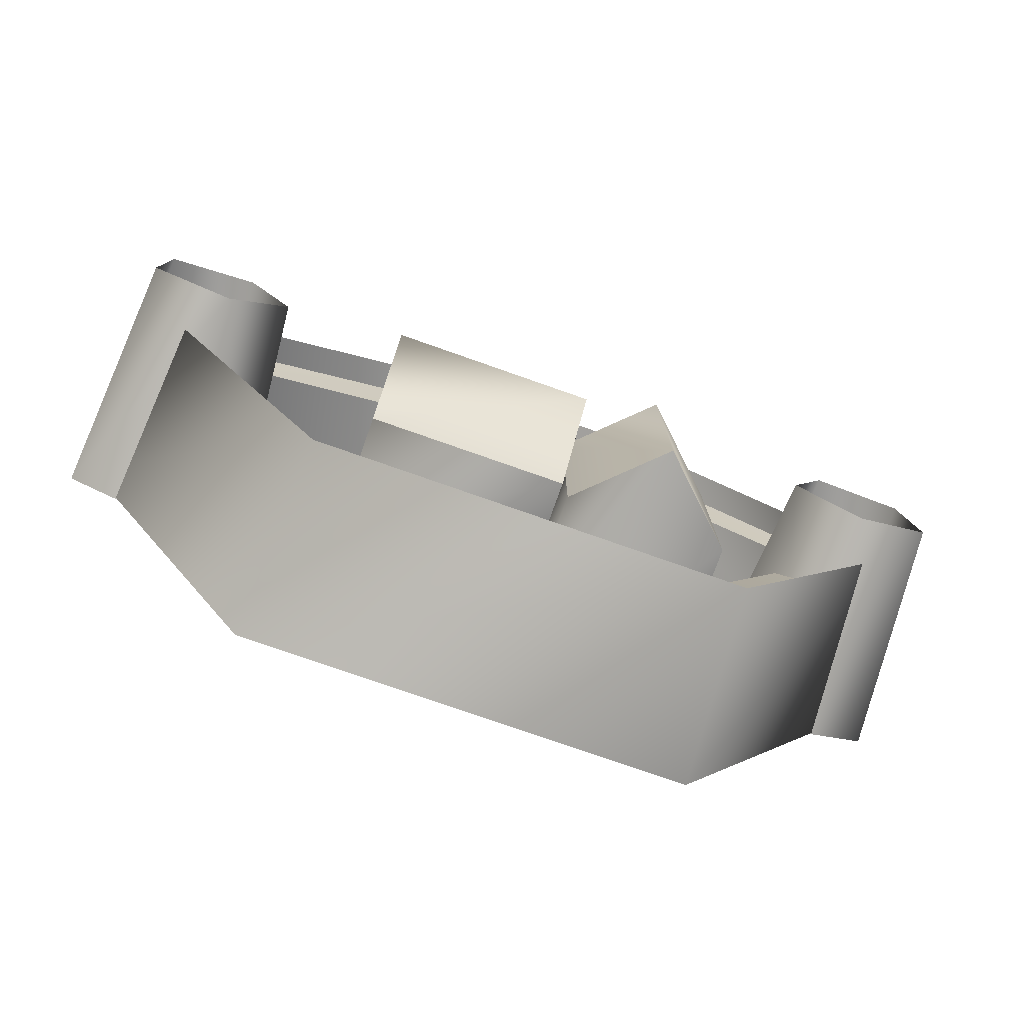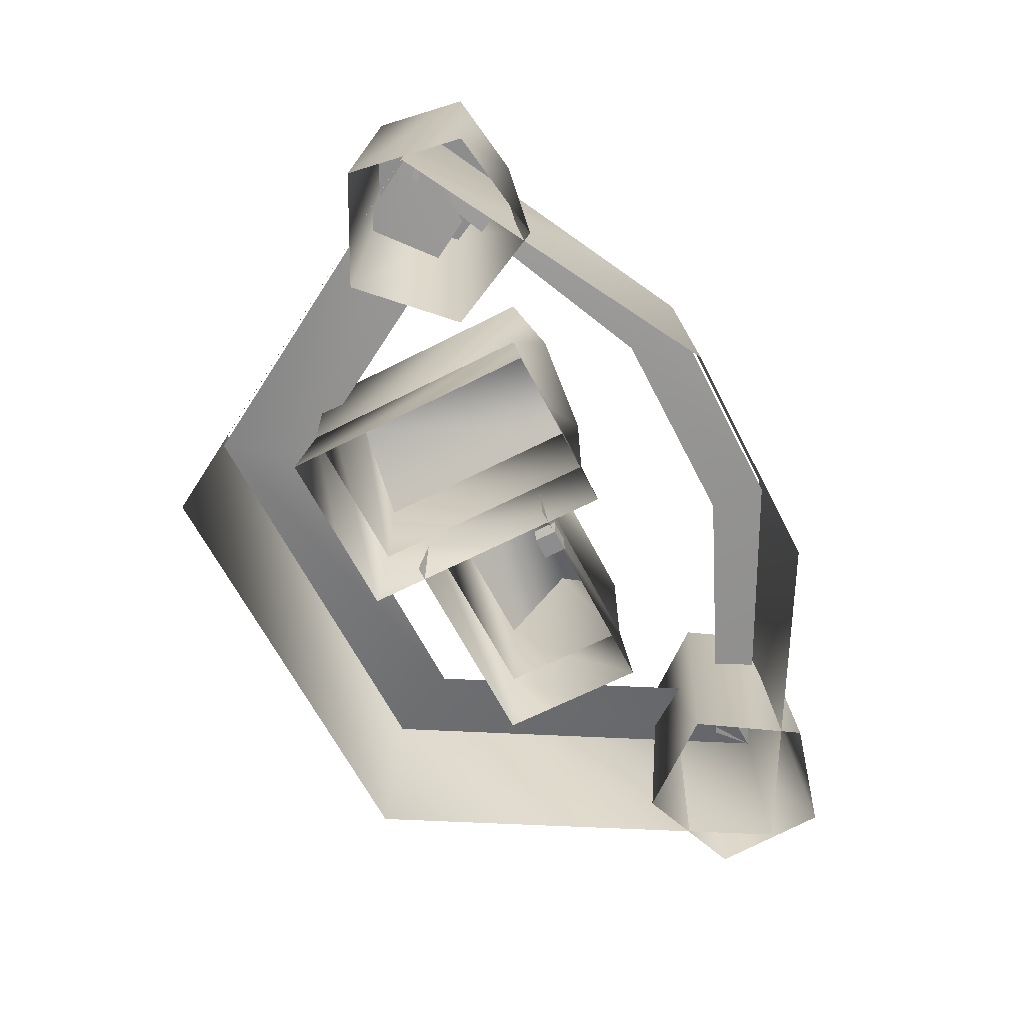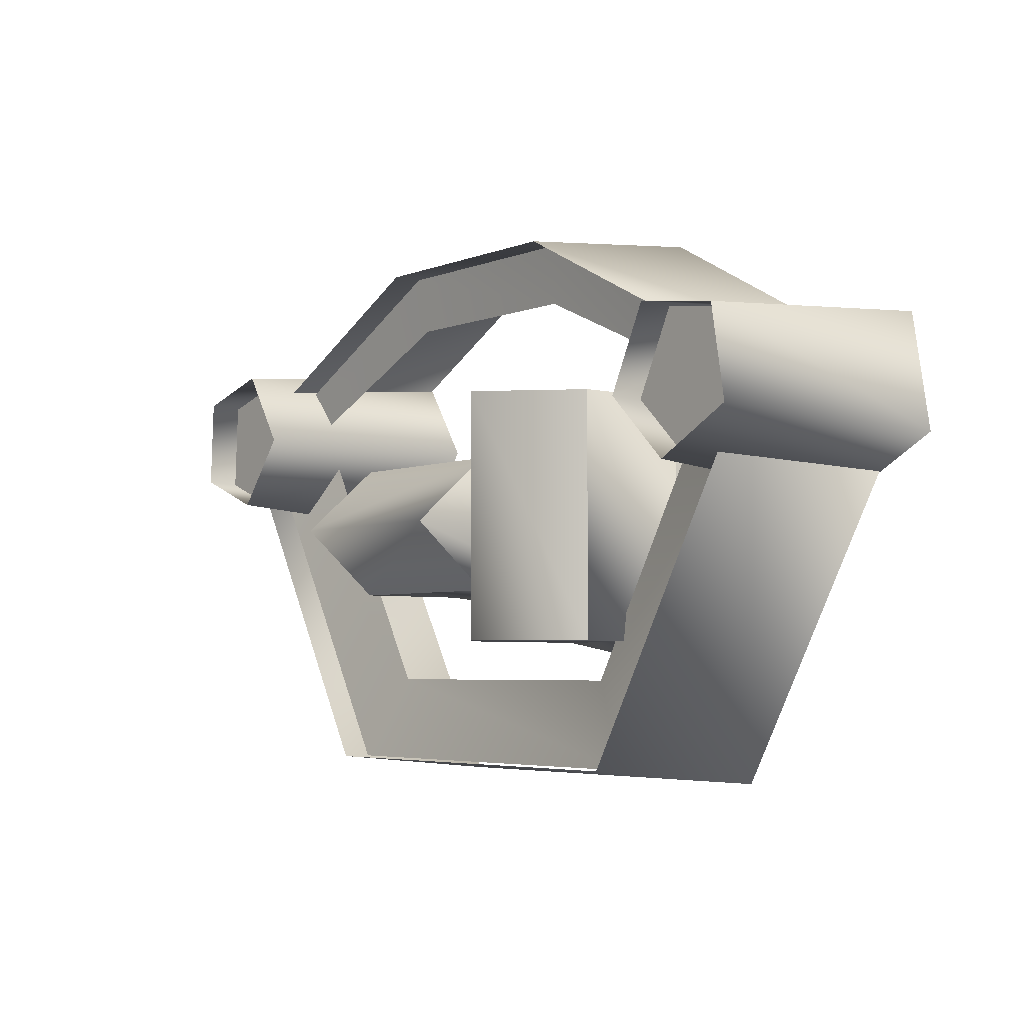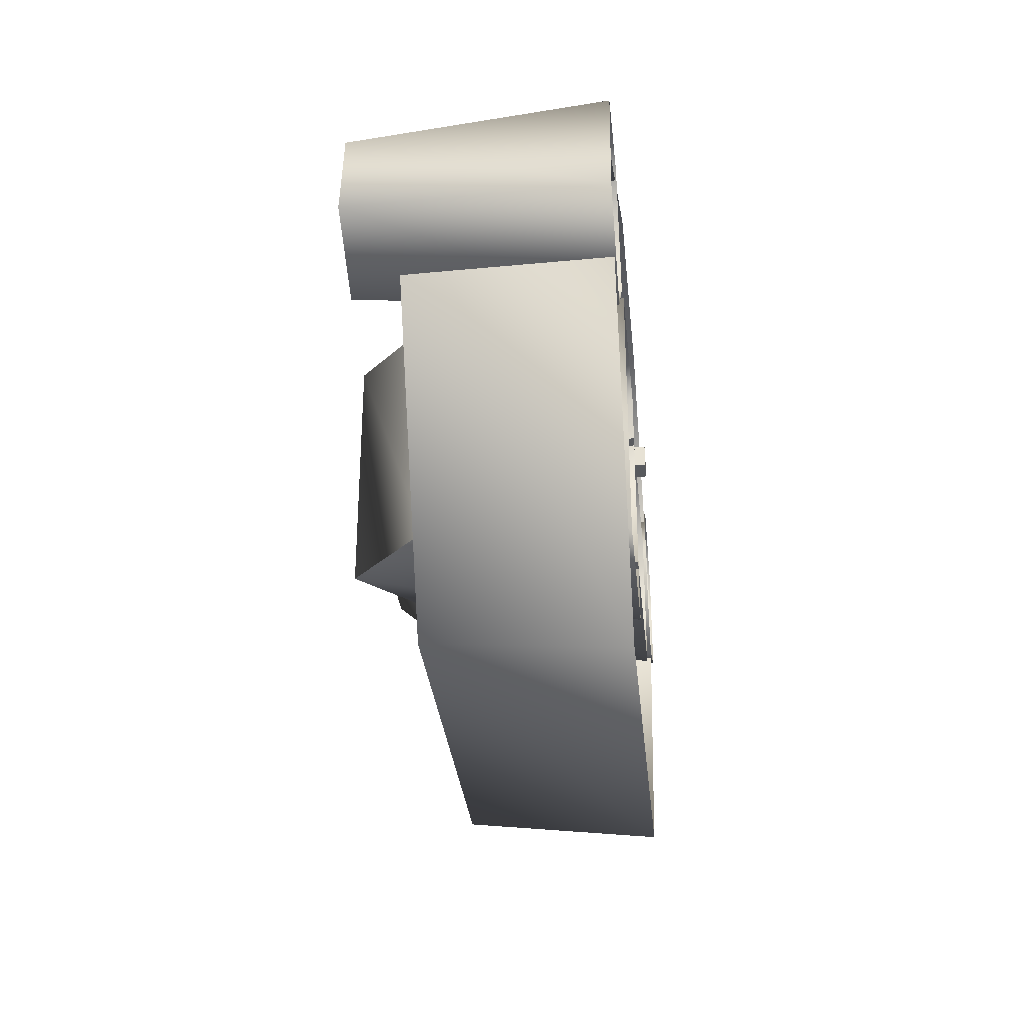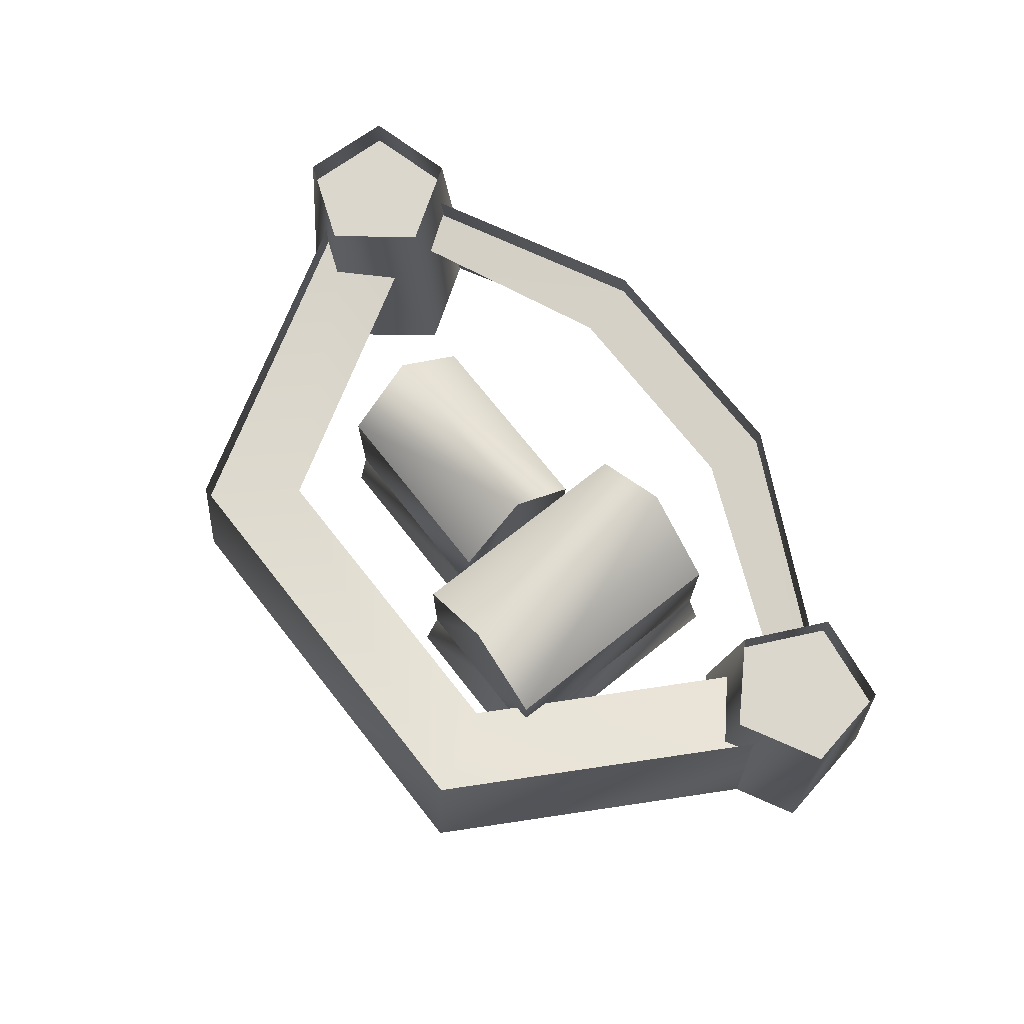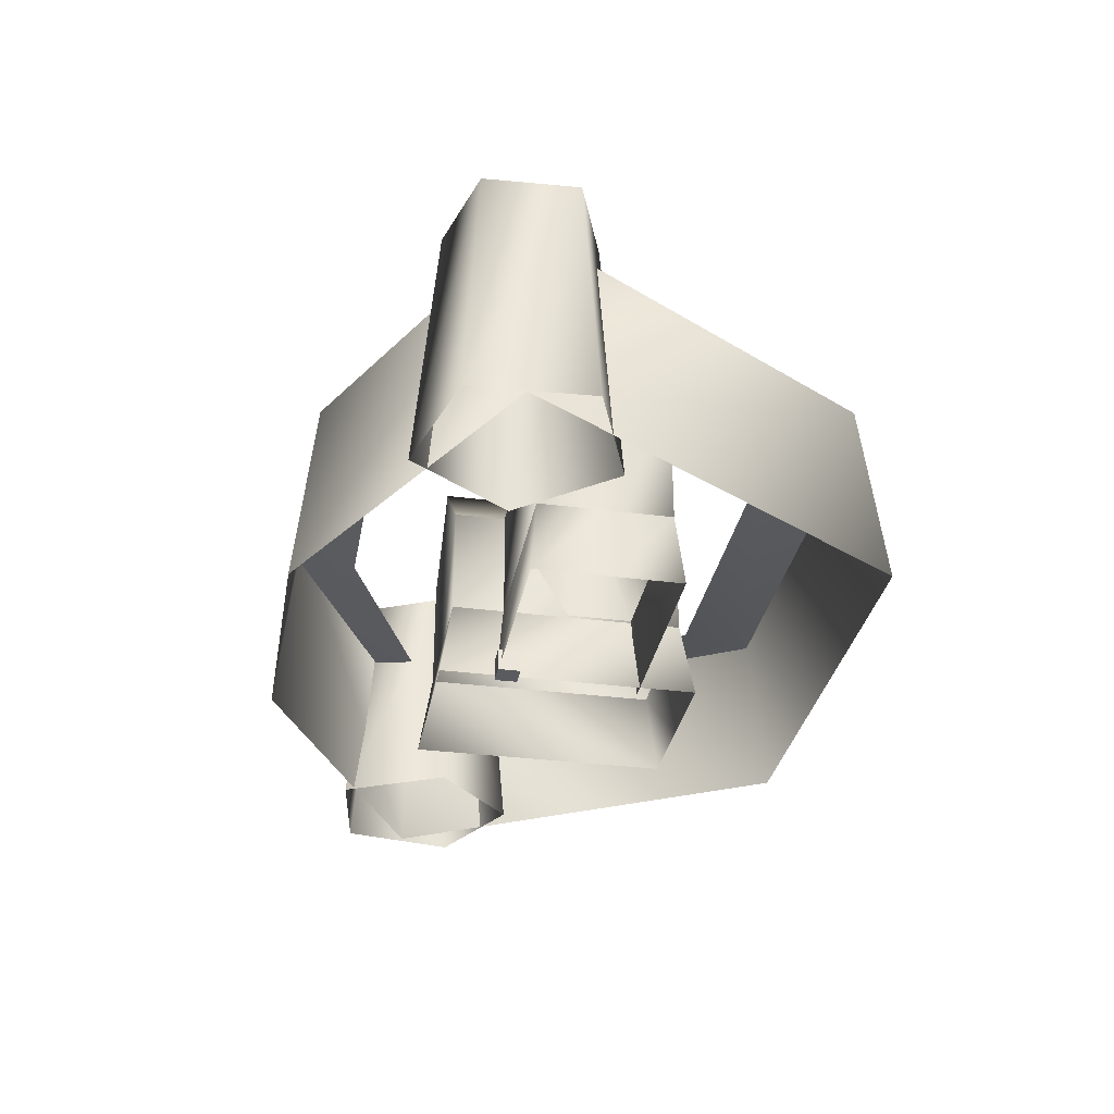
<metadata>
{"format":"obj","ext":"obj","renderer":"f3d","projection":"perspective","resolution":1024,"background":"white","views":[{"elev":-76.2,"azim":160.6,"up":"+Z"},{"elev":-64.6,"azim":-62.8,"up":"+Y"},{"elev":-4.4,"azim":-128.3,"up":"+Z"},{"elev":-31.1,"azim":-84.3,"up":"+Z"},{"elev":72.9,"azim":-128.4,"up":"+Y"},{"elev":-32.4,"azim":79.7,"up":"+Y"}]}
</metadata>
<code>
v 0.5854 0.2964 -0.7828
v -1.183 0.2964 -0.7828
v -0.5447 0.2964 -0.4603
v -0.05252 0.2964 -0.4603
v 0.5113 0.2845 -0.8387
v -1.108 0.2845 -0.8387
v -0.5248 0.2845 -0.5805
v -0.07235 0.2845 -0.5805
f 4 1 5
f 2 3 6
f 6 3 7
f 3 4 7
f 7 4 8
f 4 5 8
v 0.308 0.3879 -0.8102
v 0.4108 0.3879 -0.652
v 0.5933 0.3879 -0.701
v 0.603 0.3879 -0.8895
v 0.4266 0.3879 -0.9569
v 0.4683 0.3879 -0.8019
f 14 9 10
f 14 10 11
f 14 11 12
f 14 12 13
f 13 9 14
v 0.5854 0.2964 -0.7828
v 0.1434 0.2964 -1.547
v -0.7406 0.2964 -1.547
v -1.183 0.2964 -0.7828
v 0.04065 0.2558 -1.371
v 0.3799 0.2558 -0.7828
v -0.6378 0.2558 -1.371
v -0.9771 0.2558 -0.7828
f 20 15 19
f 19 15 16
f 16 17 19
f 19 17 21
f 17 18 21
f 21 18 22
v -0.3788 0.1182 -0.7882
v -0.3784 0.1182 -1.29
v -0.5479 0.1182 -0.7883
v -0.5475 0.1182 -1.29
v -0.7171 0.1182 -0.7884
v -0.7167 0.1182 -1.29
v -0.3788 0.3576 -0.7882
v -0.3784 0.3576 -1.29
v -0.5479 0.5201 -0.7883
v -0.5475 0.5201 -1.29
v -0.7171 0.3576 -0.7884
v -0.7167 0.3576 -1.29
v -0.3618 -0.05061 -0.7619
v -0.3614 -0.05061 -1.316
v -0.5479 -0.05061 -0.762
v -0.5475 -0.05061 -1.316
v -0.734 -0.05061 -0.7622
v -0.7336 -0.05061 -1.316
f 29 30 32
f 32 31 29
f 31 32 34
f 34 33 31
v -0.3788 0.1182 -0.7882
v -0.3784 0.1182 -1.29
v -0.5479 0.1182 -0.7883
v -0.5475 0.1182 -1.29
v -0.7171 0.1182 -0.7884
v -0.7167 0.1182 -1.29
v -0.3788 0.3576 -0.7882
v -0.3784 0.3576 -1.29
v -0.5479 0.5201 -0.7883
v -0.5475 0.5201 -1.29
v -0.7171 0.3576 -0.7884
v -0.7167 0.3576 -1.29
v -0.3618 -0.05061 -0.7619
v -0.3614 -0.05061 -1.316
v -0.5479 -0.05061 -0.762
v -0.5475 -0.05061 -1.316
v -0.734 -0.05061 -0.7622
v -0.7336 -0.05061 -1.316
f 41 42 48
f 47 41 48
f 42 44 50
f 50 48 42
f 44 46 52
f 52 50 44
f 46 45 51
f 51 52 46
f 45 43 49
f 49 51 45
f 43 41 47
f 47 49 43
v -0.3788 0.1182 -0.7882
v -0.3784 0.1182 -1.29
v -0.5479 0.1182 -0.7883
v -0.5475 0.1182 -1.29
v -0.7171 0.1182 -0.7884
v -0.7167 0.1182 -1.29
v -0.3788 0.3576 -0.7882
v -0.3784 0.3576 -1.29
v -0.5479 0.5201 -0.7883
v -0.5475 0.5201 -1.29
v -0.7171 0.3576 -0.7884
v -0.7167 0.3576 -1.29
v -0.3618 -0.05061 -0.7619
v -0.3614 -0.05061 -1.316
v -0.5479 -0.05061 -0.762
v -0.5475 -0.05061 -1.316
v -0.734 -0.05061 -0.7622
v -0.7336 -0.05061 -1.316
f 59 61 73
f 71 59 73
f 62 60 72
f 72 74 62
f 60 59 71
f 71 72 60
f 61 63 75
f 75 73 61
f 63 64 76
f 76 75 63
f 64 62 74
f 74 76 64
v -0.3788 0.1182 -0.7882
v -0.3784 0.1182 -1.29
v -0.5479 0.1182 -0.7883
v -0.5475 0.1182 -1.29
v -0.7171 0.1182 -0.7884
v -0.7167 0.1182 -1.29
v -0.3788 0.3576 -0.7882
v -0.3784 0.3576 -1.29
v -0.5479 0.5201 -0.7883
v -0.5475 0.5201 -1.29
v -0.7171 0.3576 -0.7884
v -0.7167 0.3576 -1.29
v -0.3618 -0.05061 -0.7619
v -0.3614 -0.05061 -1.316
v -0.5479 -0.05061 -0.762
v -0.5475 -0.05061 -1.316
v -0.734 -0.05061 -0.7622
v -0.7336 -0.05061 -1.316
v -1.045 0.3879 -0.963
v -1.212 0.3879 -0.8747
v -1.179 0.3879 -0.6886
v -0.9926 0.3879 -0.6622
v -0.9097 0.3879 -0.8319
v -1.068 0.3879 -0.8041
f 100 95 96
f 100 96 97
f 100 97 98
f 100 98 99
f 99 95 100
v 0.04905 0.1182 -1.18
v -0.37 0.1182 -1.18
v 0.04883 0.1182 -1.039
v -0.3702 0.1182 -1.039
v 0.0486 0.1182 -0.8979
v -0.3704 0.1182 -0.8985
v 0.04905 0.3576 -1.18
v -0.37 0.3576 -1.18
v 0.04883 0.5201 -1.039
v -0.3702 0.5201 -1.039
v 0.0486 0.3576 -0.8979
v -0.3704 0.3576 -0.8985
v 0.0701 -0.05061 -1.194
v -0.391 -0.05061 -1.195
v 0.06985 -0.05061 -1.039
v 0.0696 -0.05061 -0.8837
v -0.3915 -0.05061 -0.8845
f 107 108 110
f 110 109 107
f 109 110 112
f 112 111 109
v 0.04905 0.1182 -1.18
v -0.37 0.1182 -1.18
v 0.04883 0.1182 -1.039
v -0.3702 0.1182 -1.039
v 0.0486 0.1182 -0.8979
v -0.3704 0.1182 -0.8985
v 0.04905 0.3576 -1.18
v -0.37 0.3576 -1.18
v 0.04883 0.5201 -1.039
v -0.3702 0.5201 -1.039
v 0.0486 0.3576 -0.8979
v -0.3704 0.3576 -0.8985
v 0.0701 -0.05061 -1.194
v -0.391 -0.05061 -1.195
v 0.06985 -0.05061 -1.039
v 0.0696 -0.05061 -0.8837
v -0.3915 -0.05061 -0.8845
f 118 119 125
f 124 118 125
f 119 121 127
f 127 125 119
f 129 127 121
f 123 122 128
f 128 129 123
f 122 120 126
f 126 128 122
f 120 118 124
f 124 126 120
v 0.04905 0.1182 -1.18
v -0.37 0.1182 -1.18
v 0.04883 0.1182 -1.039
v -0.3702 0.1182 -1.039
v 0.0486 0.1182 -0.8979
v -0.3704 0.1182 -0.8985
v 0.04905 0.3576 -1.18
v -0.37 0.3576 -1.18
v 0.04883 0.5201 -1.039
v -0.3702 0.5201 -1.039
v 0.0486 0.3576 -0.8979
v -0.3704 0.3576 -0.8985
v 0.0701 -0.05061 -1.194
v -0.391 -0.05061 -1.195
v 0.06985 -0.05061 -1.039
v 0.0696 -0.05061 -0.8837
v -0.3915 -0.05061 -0.8845
f 135 137 149
f 147 135 149
f 136 135 147
f 147 148 136
f 137 139 150
f 150 149 137
f 139 140 151
f 151 150 139
v 0.04905 0.1182 -1.18
v -0.37 0.1182 -1.18
v 0.04883 0.1182 -1.039
v -0.3702 0.1182 -1.039
v 0.0486 0.1182 -0.8979
v -0.3704 0.1182 -0.8985
v 0.04905 0.3576 -1.18
v -0.37 0.3576 -1.18
v 0.04883 0.5201 -1.039
v -0.3702 0.5201 -1.039
v 0.0486 0.3576 -0.8979
v -0.3704 0.3576 -0.8985
v 0.0701 -0.05061 -1.194
v -0.391 -0.05061 -1.195
v 0.06985 -0.05061 -1.039
v 0.0696 -0.05061 -0.8837
v -0.3915 -0.05061 -0.8845
v 0.2627 -0.05142 -0.8094
v 0.3945 -0.05142 -0.6065
v 0.6286 -0.05142 -0.6693
v 0.6411 -0.05142 -0.9112
v 0.4147 -0.05142 -0.9978
v 0.308 0.4574 -0.8071
v 0.4108 0.4574 -0.6489
v 0.5933 0.4574 -0.6979
v 0.603 0.4574 -0.8864
v 0.4266 0.4574 -0.9538
f 169 175 174
f 169 170 175
f 170 176 175
f 170 171 176
f 171 177 176
f 171 172 177
f 172 178 177
f 172 173 178
f 169 174 178
f 169 178 173
v 0.6284 -0.04853 -0.7828
v 0.1649 -0.04853 -1.586
v -0.7621 -0.04853 -1.586
v -1.226 -0.04853 -0.7828
v -0.559 -0.04853 -0.4221
v -0.03818 -0.04853 -0.4221
v 0.5854 0.3576 -0.7828
v 0.1434 0.3576 -1.547
v -0.7406 0.3576 -1.547
v -1.183 0.3576 -0.7828
v -0.547 0.3576 -0.4603
v -0.05013 0.3576 -0.4603
f 179 186 185
f 179 180 186
f 180 187 186
f 180 181 187
f 181 188 187
f 181 182 188
f 182 189 188
f 182 183 189
f 183 190 189
f 183 184 190
f 184 185 190
f 184 179 185
v -1.037 -0.05142 -1.006
v -1.25 -0.05142 -0.8931
v -1.209 -0.05142 -0.6543
v -0.9689 -0.05142 -0.6203
v -0.8625 -0.05142 -0.8381
v -1.043 0.4574 -0.9614
v -1.21 0.4574 -0.873
v -1.177 0.4574 -0.687
v -0.9902 0.4574 -0.6605
v -0.9073 0.4574 -0.8302
f 191 197 196
f 191 192 197
f 192 198 197
f 192 193 198
f 193 199 198
f 193 194 199
f 194 200 199
f 194 195 200
f 191 196 200
f 191 200 195
v -0.2962 -0.02464 -0.925
v -0.2962 -0.07242 -0.925
v -0.3439 -0.07242 -0.925
v -0.3439 -0.02464 -0.925
v -0.2962 -0.02464 -0.8772
v -0.2962 -0.07242 -0.8772
v -0.3439 -0.07242 -0.8772
v -0.3439 -0.02464 -0.8772
f 201 202 203 204
f 205 208 207 206
f 201 205 206 202
f 202 206 207 203
f 203 207 208 204
f 205 201 204 208

</code>
